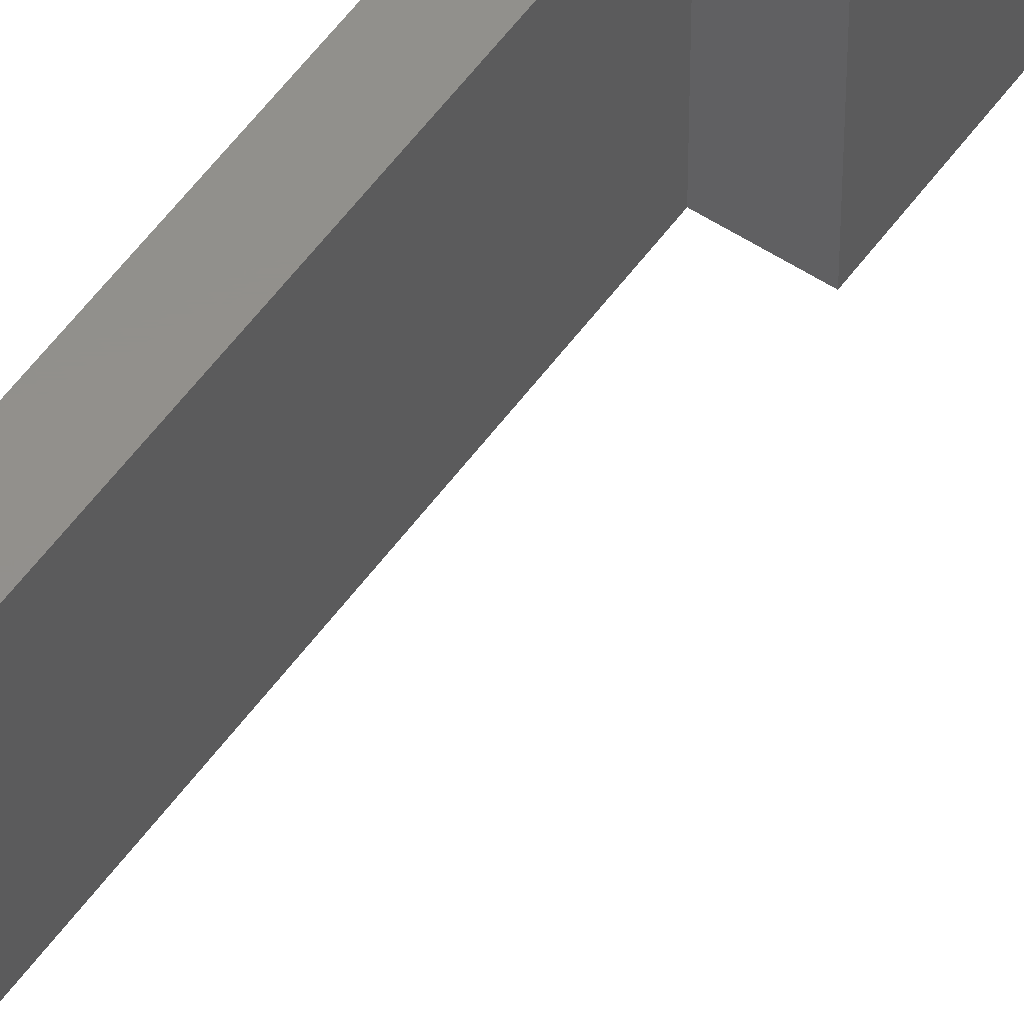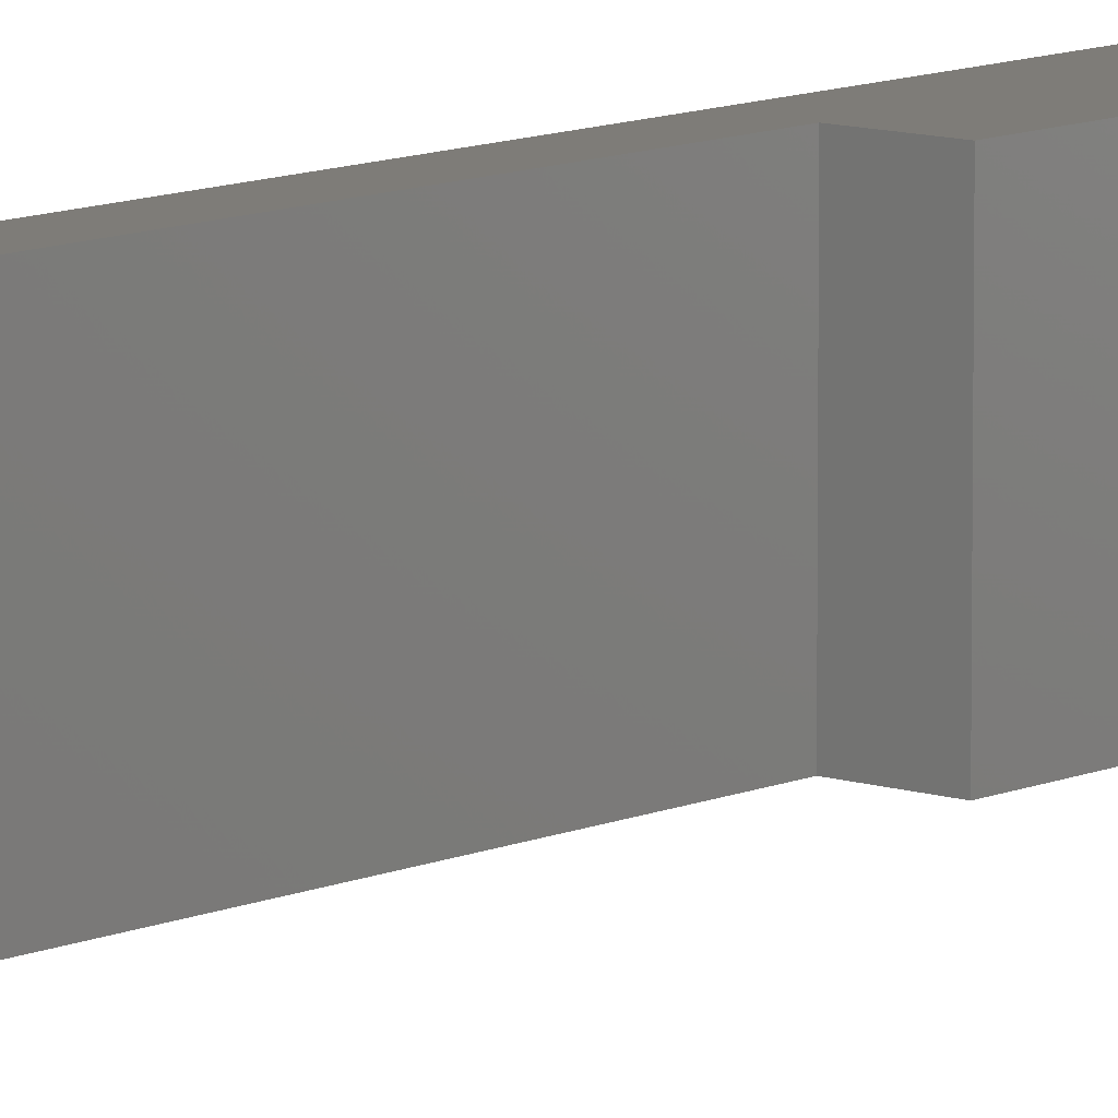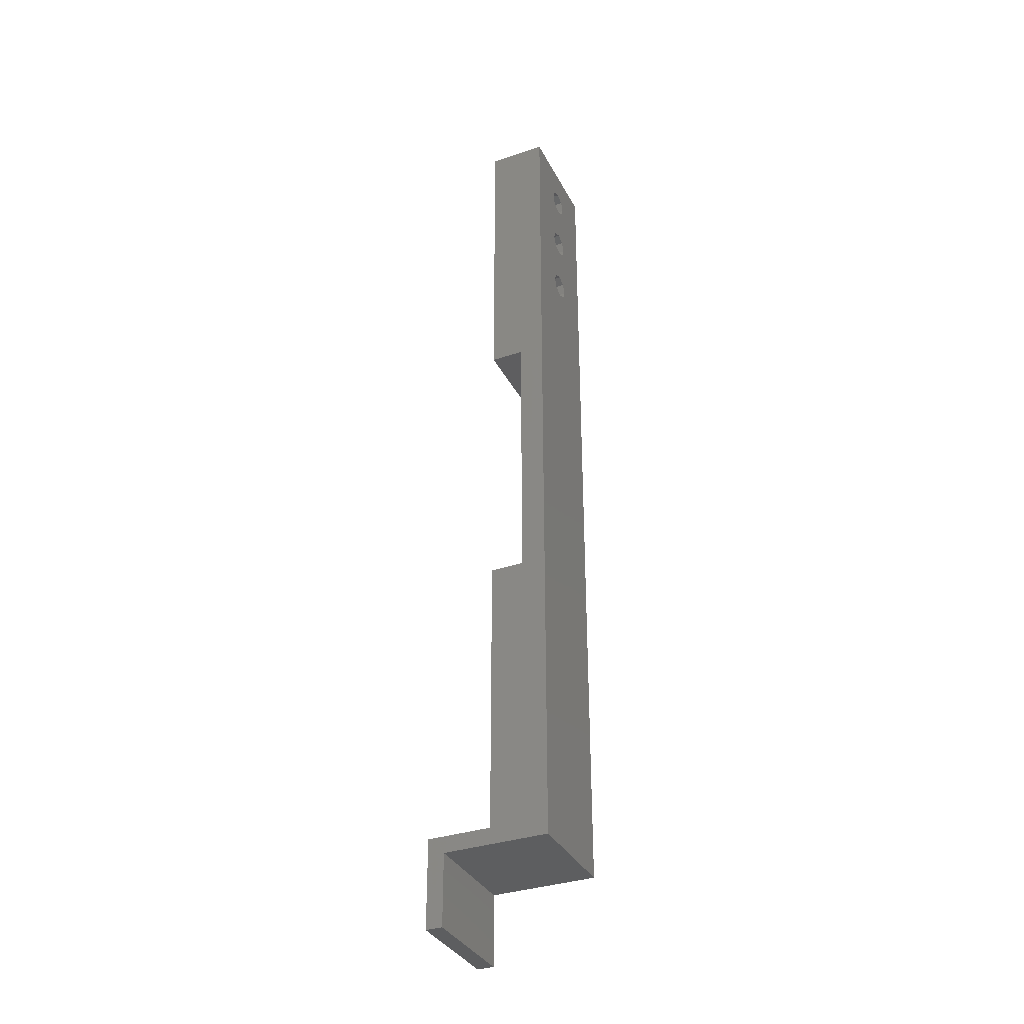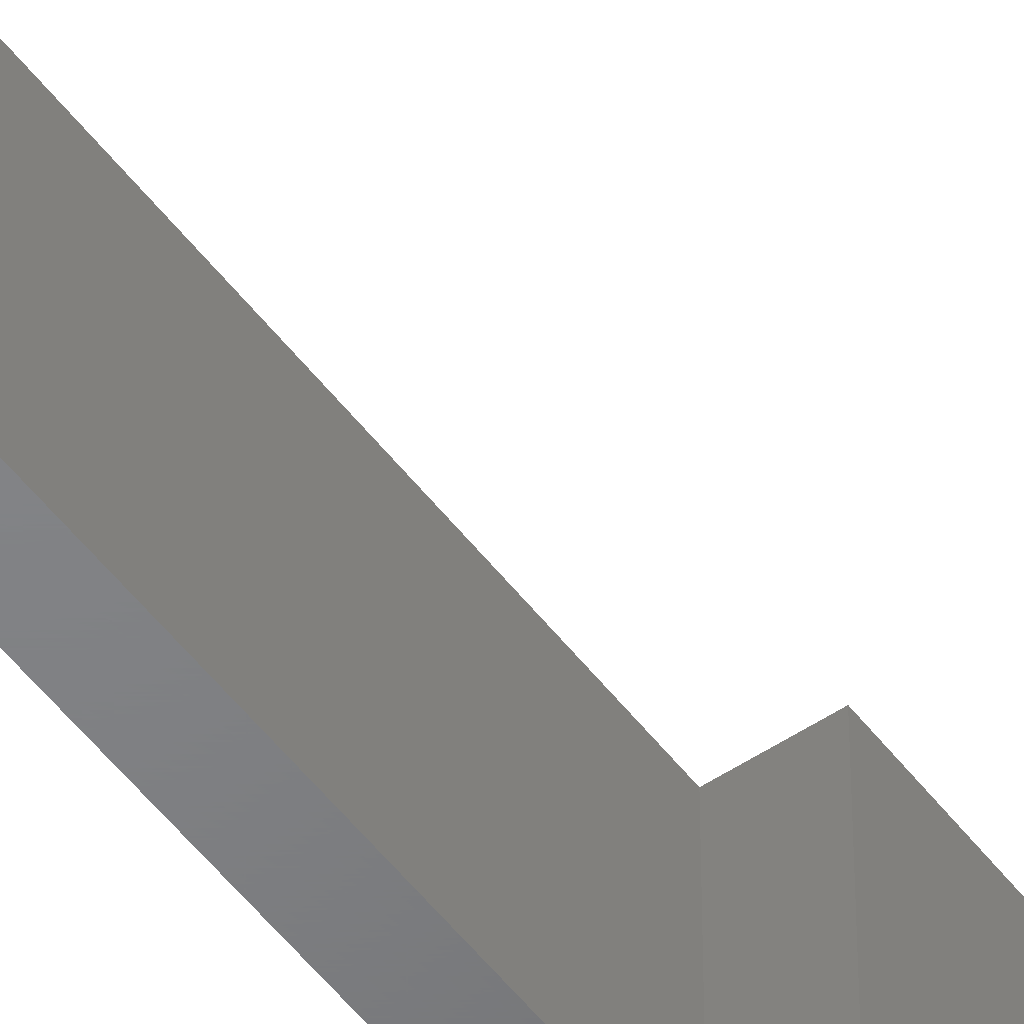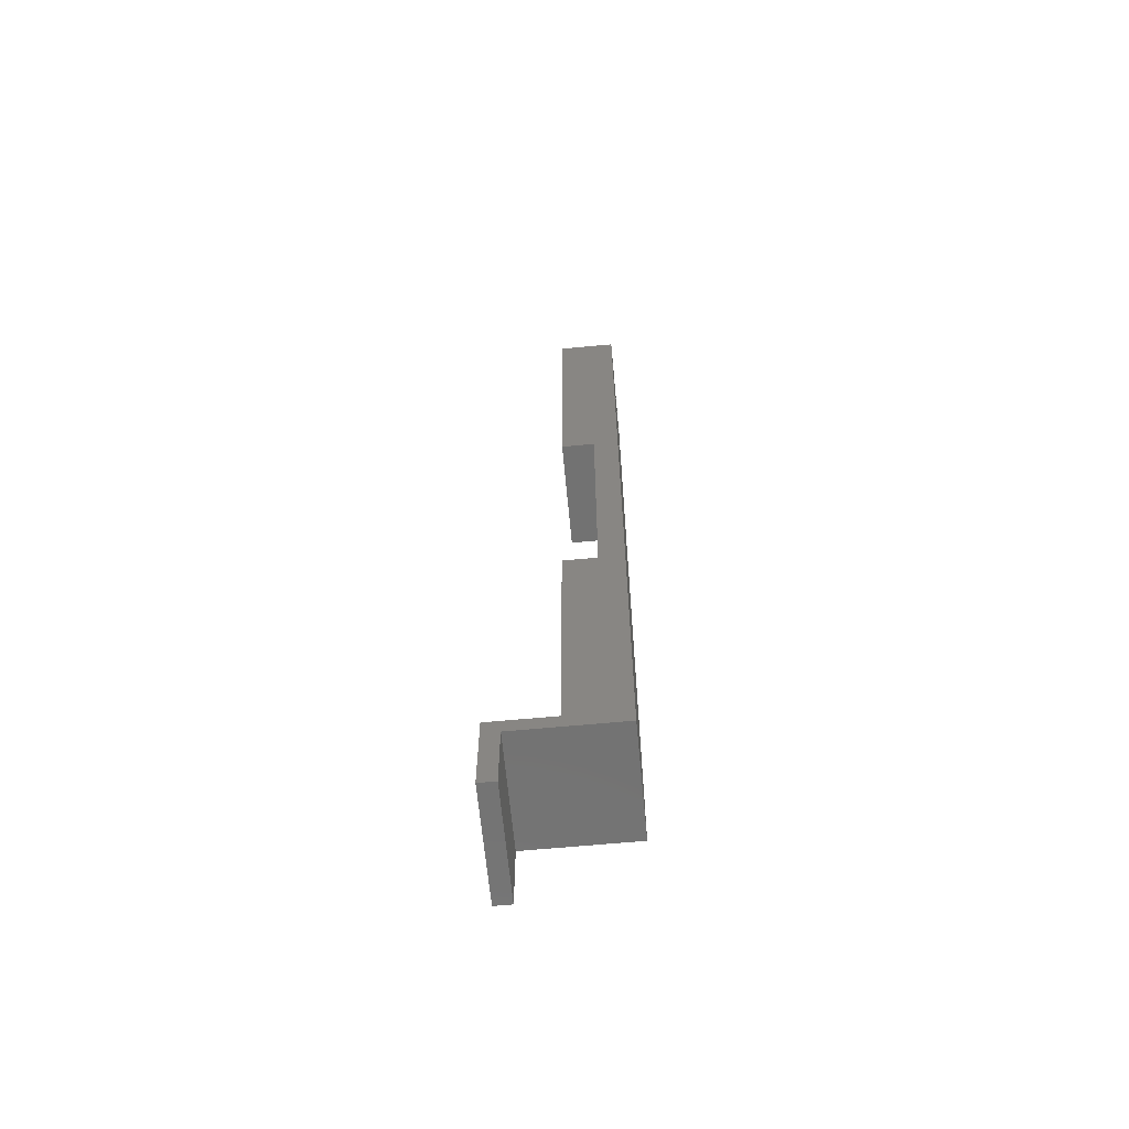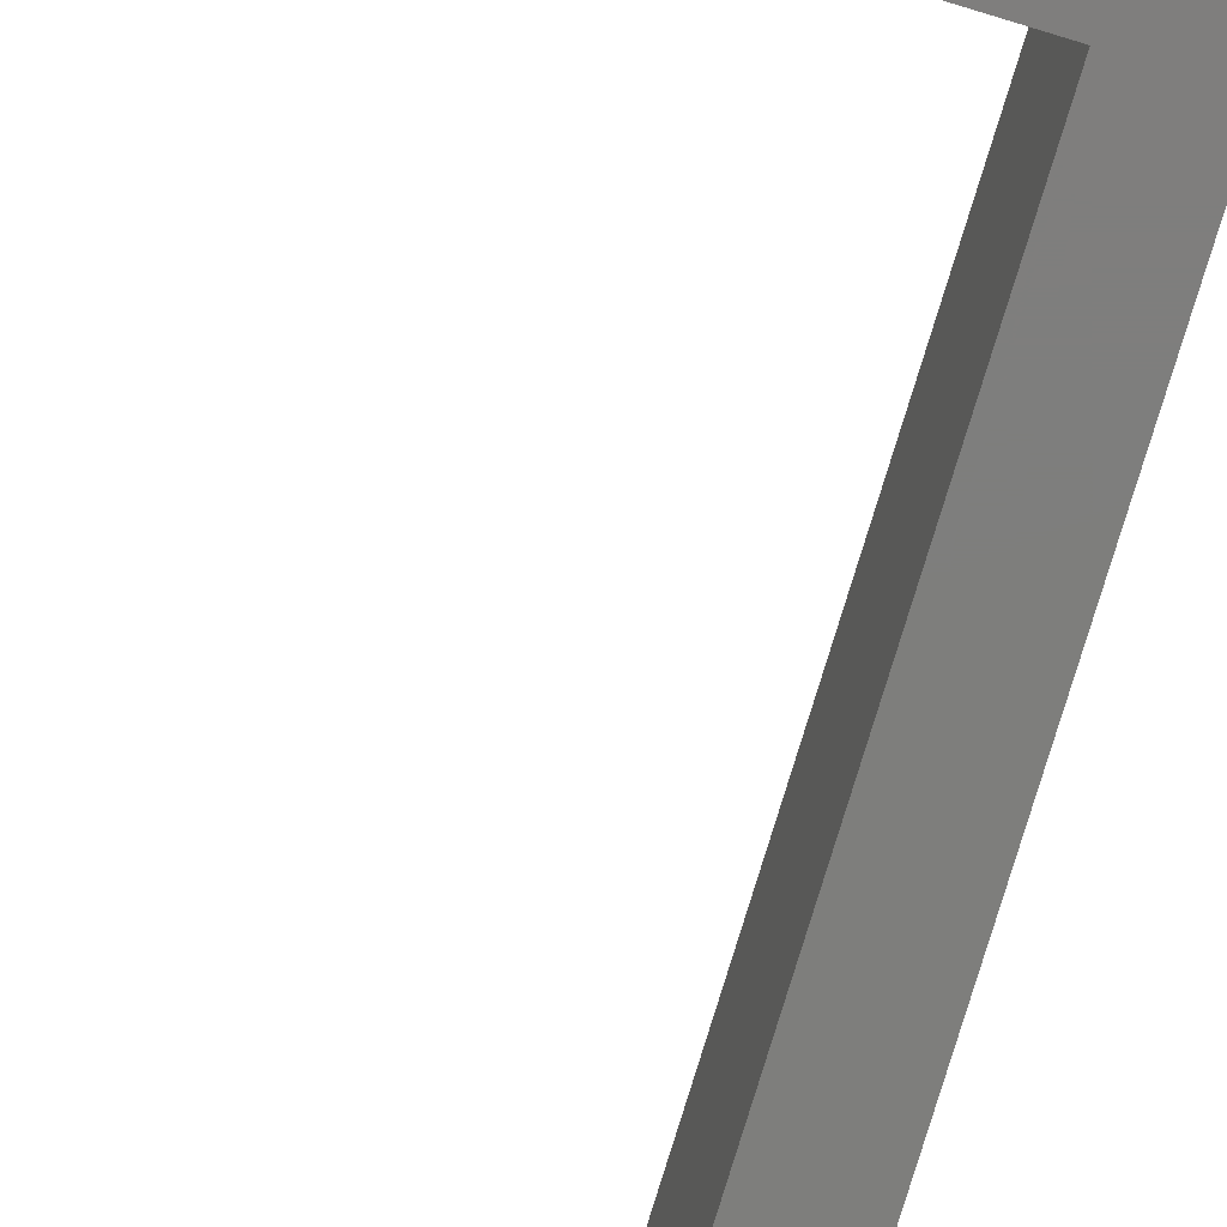
<metadata>
{"format":"stl","ext":"stl","renderer":"f3d","projection":"perspective","resolution":1024,"background":"white","views":[{"elev":54.0,"azim":-145.2,"up":"+Z"},{"elev":9.9,"azim":-139.2,"up":"+Z"},{"elev":-34.7,"azim":24.3,"up":"+Y"},{"elev":-51.5,"azim":-144.0,"up":"+Z"},{"elev":-64.5,"azim":5.4,"up":"+Y"},{"elev":-77.8,"azim":-17.1,"up":"+Z"}]}
</metadata>
<code>
# stl→obj: 144 verts, 296 faces
v 0 -8 10
v 0 5 -10
v 0 5 10
v 0 -8 -10
v 19 165 10
v 14.5 109 10
v 19 5 10
v 8.5 165 10
v 8.5 109 10
v 14.5 59 10
v 8.5 8 10
v 8.5 59 10
v -3 8 10
v -3 -8 10
v -3 -8 -10
v 19 5 -10
v 14.5 59 -10
v 19 165 -10
v 8.5 8 -10
v -3 8 -10
v 14.5 109 -10
v 8.5 165 -10
v 8.5 109 -10
v 8.5 59 -10
v 19 159.5 0
v 19 158.8 1.768
v 19 157 2.5
v 19 145 2.5
v 19 155.2 1.768
v 19 147.5 0
v 19 154.5 0
v 19 146.8 1.768
v 19 143.2 1.768
v 19 135.5 0
v 19 142.5 0
v 19 134.8 1.768
v 19 133 2.5
v 19 131.2 1.768
v 19 130.5 0
v 19 158.8 -1.768
v 19 157 -2.5
v 19 145 -2.5
v 19 155.2 -1.768
v 19 146.8 -1.768
v 19 143.2 -1.768
v 19 134.8 -1.768
v 19 133 -2.5
v 19 131.2 -1.768
v 8.5 162 0
v 8.5 161.6 -1.913
v 8.5 160.5 -3.536
v 8.5 158.9 -4.619
v 8.5 157 -5
v 8.5 155.1 -4.619
v 8.5 152.4 -1.913
v 8.5 150 0
v 8.5 152 0
v 8.5 149.6 -1.913
v 8.5 153.5 -3.536
v 8.5 148.5 -3.536
v 8.5 146.9 -4.619
v 8.5 145 -5
v 8.5 133 -5
v 8.5 140.4 -1.913
v 8.5 138 0
v 8.5 140 0
v 8.5 137.6 -1.913
v 8.5 141.5 -3.536
v 8.5 136.5 -3.536
v 8.5 143.1 -4.619
v 8.5 134.9 -4.619
v 8.5 128.4 -1.913
v 8.5 128 0
v 8.5 129.5 -3.536
v 8.5 131.1 -4.619
v 8.5 161.6 1.913
v 8.5 160.5 3.536
v 8.5 158.9 4.619
v 8.5 157 5
v 8.5 155.1 4.619
v 8.5 152.4 1.913
v 8.5 149.6 1.913
v 8.5 153.5 3.536
v 8.5 148.5 3.536
v 8.5 146.9 4.619
v 8.5 145 5
v 8.5 133 5
v 8.5 143.1 4.619
v 8.5 140.4 1.913
v 8.5 137.6 1.913
v 8.5 141.5 3.536
v 8.5 136.5 3.536
v 8.5 134.9 4.619
v 8.5 128.4 1.913
v 8.5 129.5 3.536
v 8.5 131.1 4.619
v 11.5 155.2 1.768
v 11.5 157 2.5
v 11.5 158.8 -1.768
v 11.5 159.5 0
v 11.5 157 -2.5
v 11.5 155.2 -1.768
v 11.5 154.5 0
v 11.5 158.8 1.768
v 11.5 159.3 -0.9567
v 11.5 154.7 0.9567
v 11.5 154.7 -0.9567
v 11.5 158 -2.31
v 11.5 156 2.31
v 11.5 156 -2.31
v 11.5 158 2.31
v 11.5 159.3 0.9567
v 11.5 143.2 1.768
v 11.5 145 2.5
v 11.5 146.8 -1.768
v 11.5 147.5 0
v 11.5 145 -2.5
v 11.5 143.2 -1.768
v 11.5 142.5 0
v 11.5 146.8 1.768
v 11.5 147.3 -0.9567
v 11.5 142.7 0.9567
v 11.5 142.7 -0.9567
v 11.5 146 -2.31
v 11.5 144 2.31
v 11.5 144 -2.31
v 11.5 146 2.31
v 11.5 147.3 0.9567
v 11.5 131.2 1.768
v 11.5 133 2.5
v 11.5 134.8 -1.768
v 11.5 135.5 0
v 11.5 133 -2.5
v 11.5 131.2 -1.768
v 11.5 130.5 0
v 11.5 134.8 1.768
v 11.5 135.3 -0.9567
v 11.5 130.7 0.9567
v 11.5 130.7 -0.9567
v 11.5 134 -2.31
v 11.5 132 2.31
v 11.5 132 -2.31
v 11.5 134 2.31
v 11.5 135.3 0.9567
f 1 2 3
f 2 1 4
f 5 6 7
f 8 6 5
f 6 8 9
f 10 7 6
f 11 10 12
f 10 11 7
f 11 3 7
f 13 3 11
f 14 3 13
f 3 14 1
f 4 15 2
f 16 17 18
f 16 19 17
f 2 19 16
f 2 20 19
f 20 2 15
f 21 18 17
f 22 21 23
f 21 22 18
f 17 19 24
f 15 13 20
f 13 15 14
f 19 13 11
f 13 19 20
f 15 1 14
f 1 15 4
f 2 7 3
f 7 2 16
f 5 25 18
f 5 26 25
f 5 27 26
f 28 27 5
f 29 30 31
f 27 28 29
f 29 32 30
f 29 28 32
f 33 34 35
f 36 33 28
f 37 28 5
f 33 36 34
f 28 37 36
f 38 7 39
f 37 7 38
f 7 37 5
f 40 18 25
f 41 18 40
f 42 41 43
f 30 43 31
f 44 43 30
f 42 43 44
f 41 42 18
f 34 45 35
f 46 45 34
f 45 46 42
f 47 42 46
f 42 47 18
f 16 39 7
f 39 16 48
f 48 16 47
f 47 16 18
f 22 49 8
f 22 50 49
f 22 51 50
f 22 52 51
f 22 53 52
f 22 54 53
f 55 56 57
f 58 55 59
f 55 58 56
f 60 59 54
f 61 54 22
f 59 60 58
f 54 61 60
f 22 62 61
f 63 62 22
f 64 65 66
f 67 64 68
f 64 67 65
f 69 68 70
f 68 69 67
f 62 63 70
f 70 71 69
f 70 63 71
f 72 23 73
f 74 23 72
f 75 23 74
f 63 23 75
f 23 63 22
f 76 8 49
f 77 8 76
f 78 8 77
f 79 8 78
f 80 8 79
f 56 81 57
f 82 81 56
f 81 82 83
f 84 83 82
f 83 84 80
f 85 80 84
f 80 85 8
f 86 8 85
f 87 86 88
f 65 89 66
f 90 89 65
f 89 90 91
f 92 91 90
f 91 92 88
f 93 88 92
f 87 88 93
f 86 87 8
f 9 73 23
f 73 9 94
f 94 9 95
f 87 9 8
f 96 9 87
f 95 9 96
f 19 12 24
f 12 19 11
f 18 8 5
f 8 18 22
f 97 27 29
f 27 97 98
f 99 25 100
f 25 99 40
f 99 41 40
f 41 99 101
f 101 43 41
f 43 101 102
f 31 97 29
f 97 31 103
f 100 26 104
f 26 100 25
f 98 26 27
f 26 98 104
f 43 103 31
f 103 43 102
f 101 52 53
f 99 105 50
f 77 104 78
f 100 49 50
f 99 51 52
f 105 100 50
f 101 53 54
f 83 97 81
f 97 106 81
f 81 103 57
f 103 107 55
f 49 100 76
f 78 98 79
f 106 103 81
f 100 105 99
f 99 108 101
f 109 98 97
f 106 97 103
f 101 110 102
f 111 104 98
f 112 100 104
f 102 107 103
f 103 55 57
f 104 111 78
f 76 104 77
f 102 54 59
f 108 99 52
f 99 50 51
f 80 97 83
f 100 112 76
f 79 98 80
f 111 98 78
f 109 97 80
f 110 101 54
f 107 102 55
f 102 59 55
f 101 108 52
f 112 104 76
f 102 110 54
f 98 109 80
f 113 28 33
f 28 113 114
f 115 30 116
f 30 115 44
f 115 42 44
f 42 115 117
f 117 45 42
f 45 117 118
f 35 113 33
f 113 35 119
f 116 32 120
f 32 116 30
f 114 32 28
f 32 114 120
f 45 119 35
f 119 45 118
f 117 61 62
f 115 121 58
f 84 120 85
f 116 56 58
f 115 60 61
f 121 116 58
f 117 62 70
f 91 113 89
f 113 122 89
f 89 119 66
f 119 123 64
f 56 116 82
f 85 114 86
f 122 119 89
f 116 121 115
f 115 124 117
f 125 114 113
f 122 113 119
f 117 126 118
f 127 120 114
f 128 116 120
f 118 123 119
f 119 64 66
f 120 127 85
f 82 120 84
f 118 70 68
f 124 115 61
f 115 58 60
f 88 113 91
f 116 128 82
f 86 114 88
f 127 114 85
f 125 113 88
f 126 117 70
f 123 118 64
f 118 68 64
f 117 124 61
f 128 120 82
f 118 126 70
f 114 125 88
f 129 37 38
f 37 129 130
f 131 34 132
f 34 131 46
f 131 47 46
f 47 131 133
f 133 48 47
f 48 133 134
f 39 129 38
f 129 39 135
f 132 36 136
f 36 132 34
f 130 36 37
f 36 130 136
f 48 135 39
f 135 48 134
f 133 71 63
f 131 137 67
f 92 136 93
f 132 65 67
f 131 69 71
f 137 132 67
f 133 63 75
f 95 129 94
f 129 138 94
f 94 135 73
f 135 139 72
f 65 132 90
f 93 130 87
f 138 135 94
f 132 137 131
f 131 140 133
f 141 130 129
f 138 129 135
f 133 142 134
f 143 136 130
f 144 132 136
f 134 139 135
f 135 72 73
f 136 143 93
f 90 136 92
f 134 75 74
f 140 131 71
f 131 67 69
f 96 129 95
f 132 144 90
f 87 130 96
f 143 130 93
f 141 129 96
f 142 133 75
f 139 134 72
f 134 74 72
f 133 140 71
f 144 136 90
f 134 142 75
f 130 141 96
f 17 6 21
f 6 17 10
f 23 6 9
f 6 23 21
f 17 12 10
f 12 17 24

</code>
